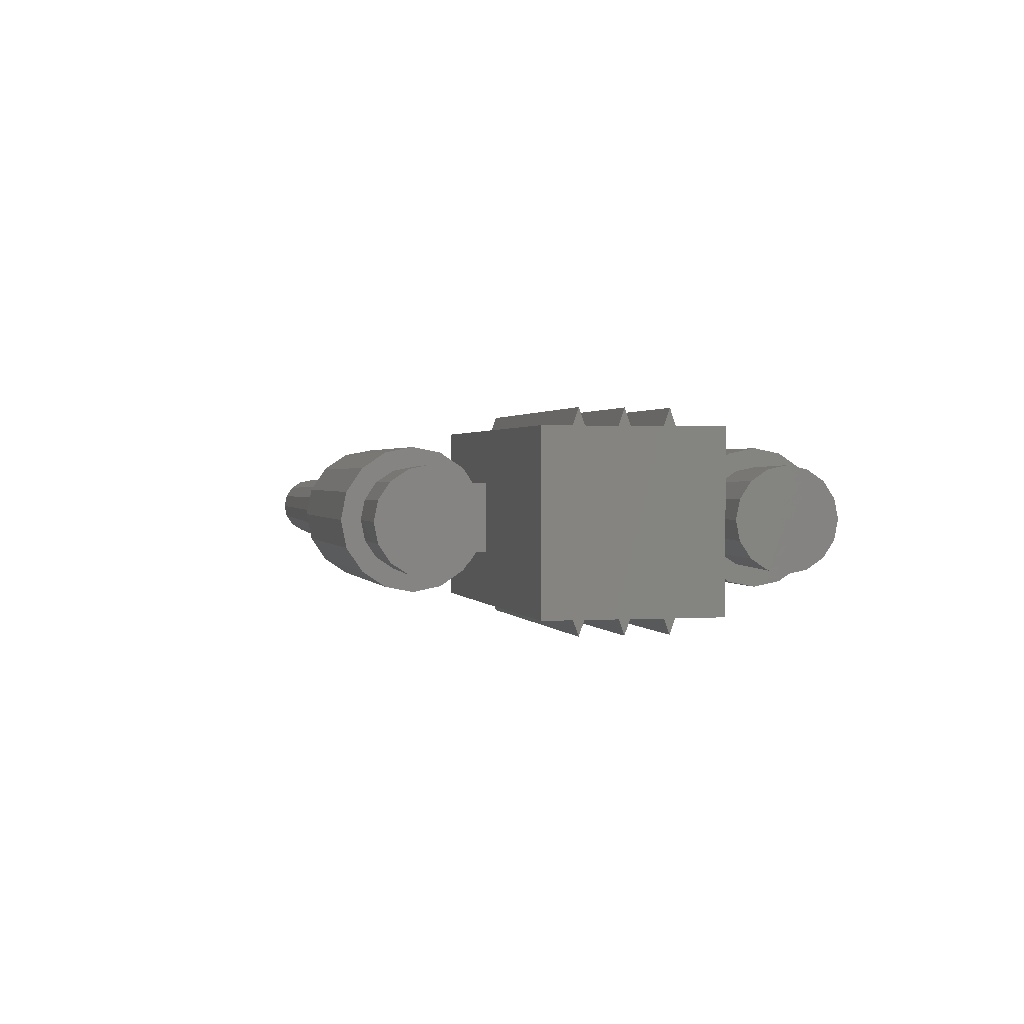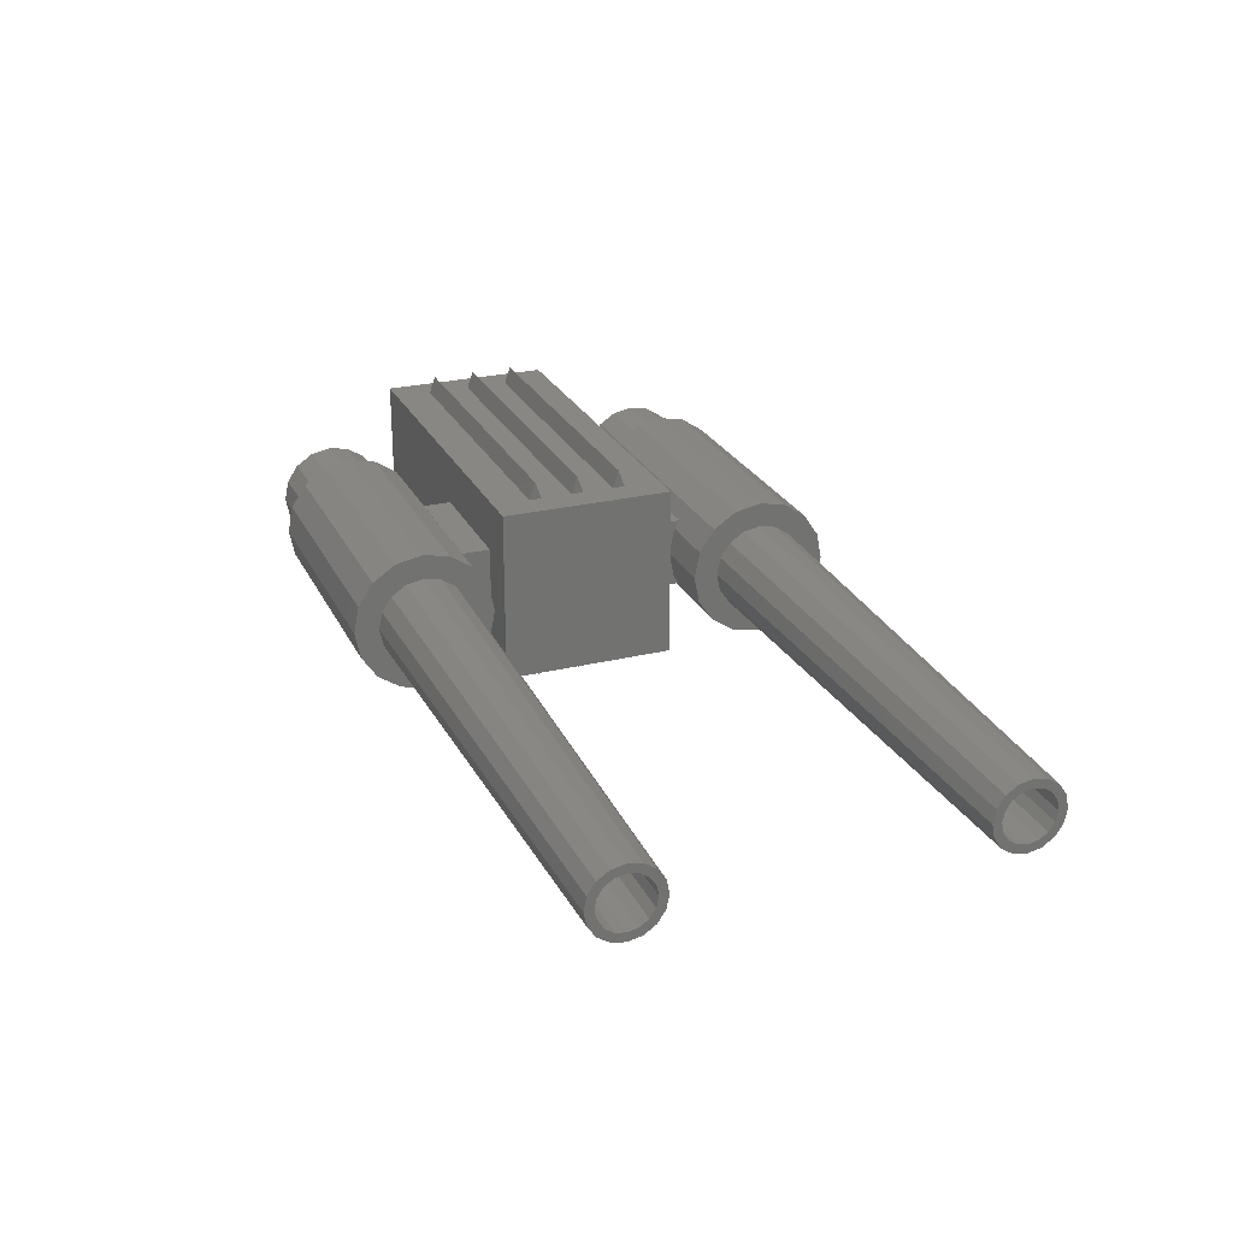
<metadata>
{"format":"stl","ext":"stl","renderer":"f3d","projection":"perspective","resolution":1024,"background":"white","views":[{"elev":1.2,"azim":-103.6,"up":"+Y"},{"elev":25.5,"azim":68.7,"up":"+Y"}]}
</metadata>
<code>
# stl→obj: 392 verts, 780 faces
v -32.5 10 -10
v -32.5 -10 -10
v -32.5 10 10
v -32.5 -10 10
v -7.5 -4 -10
v -7.5 4 -10
v 7.5 -4 -10
v 12.5 10 -10
v 12.5 -10 -10
v 7.5 4 -10
v 9.125 10 5.713
v 12.5 10 10
v -29.12 10 -4.287
v -29.12 10 -5.713
v 9.125 10 -5.713
v 9.125 10 -4.287
v -29.12 10 -0.7132
v -29.12 10 0.7132
v 9.125 10 -0.7132
v 9.125 10 0.7132
v -29.12 10 4.287
v -29.12 10 5.713
v 9.125 10 4.287
v -7.5 4 10
v 7.5 4 10
v 12.5 -10 10
v -7.5 -4 10
v 7.5 -4 10
v -29.12 -10 -5.713
v -29.12 -10 0.7132
v 9.125 -10 0.7132
v -29.12 -10 4.287
v -29.12 -10 -4.287
v 9.125 -10 -4.287
v 9.125 -10 -5.713
v -29.12 -10 -0.7132
v -29.12 -10 5.713
v 9.125 -10 5.713
v 9.125 -10 -0.7132
v 9.125 -10 4.287
v -7.5 -4 -13.24
v -7.5 -3.061 -12.61
v -7.5 4 -13.24
v -7.5 3.061 -12.61
v -7.5 -2.755e-16 -12
v 7.5 4 -13.24
v 7.5 3.061 -12.61
v 7.5 -3.061 -12.61
v 7.5 -4 -13.24
v 7.5 -1.194e-15 -12
v -29.12 12.02 -5
v 9.125 12.02 -5
v -29.12 12.02 -1.069e-15
v 9.125 12.02 -1.069e-15
v -29.12 12.02 5
v 9.125 12.02 5
v -7.5 -3.061 12.61
v -7.5 -4 13.24
v -7.5 1.194e-15 12
v -7.5 3.061 12.61
v -7.5 4 13.24
v 7.5 -4 13.24
v 7.5 3.061 12.61
v 7.5 4 13.24
v 7.5 -3.061 12.61
v 7.5 2.755e-16 12
v -29.12 -12.02 -5
v 9.125 -12.02 -5
v -29.12 -12.02 1.069e-15
v 9.125 -12.02 1.069e-15
v -29.12 -12.02 5
v 9.125 -12.02 5
v -15 1.837e-16 -12
v -15 -3.061 -12.61
v -15 -5.657 -14.34
v 15 -5.657 -14.34
v 15 -3.061 -12.61
v -15 3.061 -12.61
v -15 5.657 -14.34
v 15 5.657 -14.34
v 15 3.061 -12.61
v 15 -1.653e-15 -12
v -15 3.061 12.61
v -15 5.657 14.34
v 15 5.657 14.34
v 15 3.061 12.61
v -15 1.653e-15 12
v -15 -3.061 12.61
v 15 -5.657 14.34
v -15 -5.657 14.34
v 15 -3.061 12.61
v 15 -1.837e-16 12
v -15 -8 -20
v -15 -7.391 -16.94
v -15 -7.391 -23.06
v -15 -5.272 -17.65
v -15 -2.066 -14.61
v -15 0.1531 -14.23
v -15 2.349 -14.73
v -15 4.188 -16.03
v -15 7.391 -16.94
v -15 5.77 -20.15
v -15 8 -20
v -15 5.272 -22.35
v -15 7.391 -23.06
v -15 3.971 -24.19
v -15 5.657 -25.66
v -15 -6.613e-16 -25.8
v -15 3.061 -27.39
v -15 -2.22 -25.36
v -15 -7.96e-16 -28
v -15 -3.061 -27.39
v -15 -5.657 -25.66
v -15 -5.389 -22.07
v -15 -5.8 -20
v -15 -5.77 -19.85
v -15 -5.359 -22.22
v -15 -4.188 -23.97
v -15 -2.349 -25.27
v -15 -4.101 -24.1
v -15 -0.1531 -25.77
v -15 2.22 -25.36
v -15 2.066 -25.39
v -15 4.101 -24.1
v -15 5.359 -22.22
v -15 5.8 -20
v -15 5.359 -17.78
v -15 5.389 -17.93
v -15 4.101 -15.9
v -15 2.22 -14.64
v -15 4.899e-17 -14.2
v -15 -2.22 -14.64
v -15 -4.101 -15.9
v -15 -3.971 -15.81
v -15 -5.359 -17.78
v 15 -7.391 -16.94
v 15 -8 -20
v 15 -7.391 -23.06
v 15 -3.061 -27.39
v 15 -5.657 -25.66
v 15 -4.804 -21.99
v 15 5.078 -20.61
v 15 4.804 -21.99
v 15 7.391 -23.06
v 15 -3.677 -16.32
v 15 -3.158 -15.98
v 15 -5.078 -19.39
v 15 -5.2 -20
v 15 -1.99 -24.8
v 15 -2.509 -24.46
v 15 -2.633e-15 -28
v 15 3.677 -23.68
v 15 3.158 -24.02
v 15 5.657 -25.66
v 15 0.6123 -14.92
v 15 1.99 -15.2
v 15 4.024 -16.84
v 15 4.804 -18.01
v 15 7.391 -16.94
v 15 -1.99 -15.2
v 15 -1.378 -15.07
v 15 4.926 -18.62
v 15 5.2 -20
v 15 8 -20
v 15 -1.825e-15 -14.8
v 15 2.509 -15.54
v 15 3.677 -16.32
v 15 -4.804 -18.01
v 15 -4.457 -17.49
v 15 4.457 -22.51
v 15 1.378 -24.93
v 15 -2.462e-15 -25.2
v 15 3.061 -27.39
v 15 1.99 -24.8
v 15 -0.6123 -25.08
v 15 -3.677 -23.68
v 15 -4.024 -23.16
v 15 -4.926 -21.38
v 15 -7.391 23.06
v 15 -8 20
v 15 -7.391 16.94
v 15 -4.804 18.01
v 15 5.078 19.39
v 15 4.804 18.01
v 15 7.391 16.94
v 15 -3.677 23.68
v 15 -3.158 24.02
v 15 7.96e-16 28
v 15 3.061 27.39
v 15 -3.061 27.39
v 15 -5.657 25.66
v 15 -5.078 20.61
v 15 -5.2 20
v 15 -1.99 15.2
v 15 -2.509 15.54
v 15 3.677 16.32
v 15 3.158 15.98
v 15 0.6123 25.08
v 15 1.99 24.8
v 15 5.657 25.66
v 15 4.024 23.16
v 15 4.804 21.99
v 15 7.391 23.06
v 15 -1.99 24.8
v 15 -1.378 24.93
v 15 4.926 21.38
v 15 5.2 20
v 15 8 20
v 15 6.246e-16 25.2
v 15 2.509 24.46
v 15 3.677 23.68
v 15 -4.804 21.99
v 15 -4.457 22.51
v 15 4.457 17.49
v 15 1.378 15.07
v 15 -1.225e-17 14.8
v 15 1.99 15.2
v 15 -0.6123 14.92
v 15 -3.677 16.32
v 15 -4.024 16.84
v 15 -4.926 18.62
v -15 7.391 16.94
v -15 -8 20
v -15 -7.391 23.06
v -15 -7.391 16.94
v -15 -5.657 25.66
v -15 -5.272 22.35
v -15 -3.061 27.39
v -15 -2.066 25.39
v -15 2.633e-15 28
v -15 0.1531 25.77
v -15 3.061 27.39
v -15 2.349 25.27
v -15 5.657 25.66
v -15 4.188 23.97
v -15 7.391 23.06
v -15 5.77 19.85
v -15 8 20
v -15 5.272 17.65
v -15 3.971 15.81
v -15 1.788e-15 14.2
v -15 -2.22 14.64
v -15 -5.389 17.93
v -15 -5.8 20
v -15 -5.77 20.15
v -15 -5.359 17.78
v -15 -4.188 16.03
v -15 -2.349 14.73
v -15 -4.101 15.9
v -15 -0.1531 14.23
v -15 2.22 14.64
v -15 2.066 14.61
v -15 4.101 15.9
v -15 5.359 17.78
v -15 5.8 20
v -15 5.359 22.22
v -15 5.389 22.07
v -15 4.101 24.1
v -15 2.22 25.36
v -15 2.498e-15 25.8
v -15 -2.22 25.36
v -15 -4.101 24.1
v -15 -3.971 24.19
v -15 -5.359 22.22
v -25 -5.543 -17.7
v -25 -6 -20
v -25 -4.243 -15.76
v -25 -2.296 -14.46
v -25 6.736e-16 -14
v -25 2.296 -14.46
v -25 4.243 -15.76
v -25 5.543 -17.7
v -25 6 -20
v -25 5.543 -22.3
v -25 4.243 -24.24
v -25 2.296 -25.54
v -25 -6.123e-17 -26
v -25 -2.296 -25.54
v -25 -4.243 -24.24
v -25 -5.543 -22.3
v 75 -4 -20
v 75 -3.696 -18.47
v 75 -3.696 -21.53
v 75 -2.828 -22.83
v 75 -1.531 -23.7
v 75 -6.062e-15 -24
v 75 1.531 -23.7
v 75 2.828 -22.83
v 75 3.696 -21.53
v 75 4 -20
v 75 3.696 -18.47
v 75 2.828 -17.17
v 75 1.531 -16.3
v 75 -5.572e-15 -16
v 75 -1.531 -16.3
v 75 -2.828 -17.17
v 75 -4 20
v 75 -3.696 21.53
v 75 -3.696 18.47
v 75 -2.828 17.17
v 75 -1.531 16.3
v 75 -3.613e-15 16
v 75 1.531 16.3
v 75 2.828 17.17
v 75 3.696 18.47
v 75 4 20
v 75 3.696 21.53
v 75 2.828 22.83
v 75 1.531 23.7
v 75 -3.123e-15 24
v 75 -1.531 23.7
v 75 -2.828 22.83
v -25 -5.543 22.3
v -25 -6 20
v -25 -4.243 24.24
v -25 -2.296 25.54
v -25 3.123e-15 26
v -25 2.296 25.54
v -25 4.243 24.24
v -25 5.543 22.3
v -25 6 20
v -25 5.543 17.7
v -25 4.243 15.76
v -25 2.296 14.46
v -25 2.388e-15 14
v -25 -2.296 14.46
v -25 -4.243 15.76
v -25 -5.543 17.7
v 75 -2.772 -21.15
v 75 -6.001e-15 -23
v 75 -1.148 -22.77
v 75 1.148 -17.23
v 75 2.121 -17.88
v 75 1.148 -22.77
v 75 2.772 -18.85
v 75 -1.148 -17.23
v 75 -5.633e-15 -17
v 75 -2.121 -17.88
v 75 3 -20
v 75 2.772 -21.15
v 75 2.121 -22.12
v 75 -2.121 -22.12
v 75 -3 -20
v 75 -2.772 -18.85
v 75 -2.772 18.85
v 75 -3.551e-15 17
v 75 -1.148 17.23
v 75 1.148 22.77
v 75 2.121 22.12
v 75 1.148 17.23
v 75 2.772 21.15
v 75 -1.148 22.77
v 75 -3.184e-15 23
v 75 -2.121 22.12
v 75 3 20
v 75 2.772 18.85
v 75 2.121 17.88
v 75 -2.121 17.88
v 75 -3 20
v 75 -2.772 21.15
v 15 -2.772 -21.15
v 15 -3 -20
v 15 -2.121 -22.12
v 15 -1.148 -22.77
v 15 -2.327e-15 -23
v 15 1.148 -22.77
v 15 2.121 -22.12
v 15 2.772 -21.15
v 15 3 -20
v 15 2.772 -18.85
v 15 2.121 -17.88
v 15 1.148 -17.23
v 15 -1.959e-15 -17
v 15 -1.148 -17.23
v 15 -2.121 -17.88
v 15 -2.772 -18.85
v 15 -2.772 18.85
v 15 -3 20
v 15 -2.121 17.88
v 15 -1.148 17.23
v 15 1.225e-16 17
v 15 1.148 17.23
v 15 2.121 17.88
v 15 2.772 18.85
v 15 3 20
v 15 2.772 21.15
v 15 2.121 22.12
v 15 1.148 22.77
v 15 4.899e-16 23
v 15 -1.148 22.77
v 15 -2.121 22.12
v 15 -2.772 21.15
f 1 2 3
f 3 2 4
f 5 2 6
f 7 8 9
f 1 8 6
f 1 6 2
f 2 5 9
f 10 8 7
f 5 7 9
f 6 8 10
f 11 3 12
f 1 3 13
f 1 13 14
f 1 14 8
f 8 15 12
f 15 16 12
f 13 3 17
f 3 18 17
f 15 8 14
f 16 19 12
f 19 20 12
f 18 3 21
f 22 3 11
f 3 22 21
f 18 21 20
f 20 23 12
f 23 11 12
f 19 16 17
f 13 17 16
f 23 20 21
f 24 3 4
f 24 25 12
f 26 27 4
f 12 3 24
f 26 12 25
f 26 28 27
f 26 25 28
f 27 24 4
f 29 2 9
f 4 2 29
f 30 31 32
f 4 29 33
f 26 34 9
f 34 35 9
f 4 33 36
f 37 38 4
f 4 36 30
f 26 39 34
f 26 31 39
f 4 30 32
f 33 34 36
f 4 32 37
f 26 4 38
f 26 40 31
f 26 38 40
f 40 32 31
f 39 36 34
f 35 29 9
f 9 8 12
f 26 9 12
f 41 5 42
f 42 5 6
f 6 43 44
f 6 44 45
f 42 6 45
f 43 6 46
f 46 6 10
f 47 46 10
f 7 47 10
f 48 7 49
f 50 7 48
f 50 47 7
f 5 41 49
f 7 5 49
f 51 14 13
f 52 51 13
f 16 52 13
f 16 15 52
f 14 51 15
f 15 51 52
f 53 17 18
f 54 53 18
f 20 54 18
f 20 19 54
f 17 53 19
f 19 53 54
f 55 21 22
f 56 55 22
f 11 56 22
f 11 23 56
f 21 55 23
f 23 55 56
f 57 27 58
f 59 27 57
f 24 27 60
f 24 60 61
f 60 27 59
f 58 27 28
f 62 58 28
f 63 25 64
f 28 25 63
f 65 28 66
f 62 28 65
f 63 66 28
f 24 61 25
f 25 61 64
f 33 29 67
f 29 35 67
f 67 35 68
f 68 35 34
f 33 67 68
f 34 33 68
f 30 36 69
f 36 39 69
f 69 39 70
f 70 39 31
f 30 69 70
f 31 30 70
f 37 32 71
f 32 40 71
f 71 40 72
f 72 40 38
f 37 71 72
f 38 37 72
f 73 74 42
f 45 73 42
f 41 75 76
f 41 42 74
f 77 48 76
f 48 49 76
f 74 75 41
f 49 41 76
f 78 73 45
f 44 78 45
f 79 78 44
f 46 79 43
f 43 79 44
f 80 79 46
f 81 46 47
f 80 46 81
f 81 47 50
f 82 81 50
f 50 48 77
f 82 50 77
f 83 84 60
f 61 84 85
f 63 85 86
f 64 85 63
f 60 84 61
f 61 85 64
f 87 83 59
f 59 83 60
f 88 87 57
f 57 87 59
f 62 89 58
f 90 88 58
f 90 58 89
f 89 62 65
f 89 65 91
f 58 88 57
f 66 92 65
f 65 92 91
f 66 63 92
f 92 63 86
f 93 94 95
f 95 94 75
f 96 75 74
f 97 74 73
f 98 73 78
f 99 78 79
f 100 79 101
f 102 101 103
f 104 103 105
f 106 105 107
f 108 107 109
f 110 109 111
f 95 111 112
f 95 112 113
f 114 95 115
f 95 116 115
f 117 95 114
f 118 95 117
f 119 95 120
f 95 118 120
f 121 109 110
f 95 119 111
f 119 110 111
f 106 107 122
f 123 107 108
f 121 108 109
f 122 107 123
f 124 105 106
f 125 103 104
f 126 101 102
f 127 101 128
f 128 101 126
f 129 79 100
f 99 79 129
f 130 78 99
f 100 101 127
f 102 103 125
f 131 73 98
f 104 105 124
f 132 74 97
f 96 74 133
f 134 74 132
f 133 74 134
f 135 75 96
f 95 75 135
f 116 95 135
f 97 73 131
f 98 78 130
f 136 137 138
f 139 136 140
f 140 136 138
f 141 136 139
f 142 143 144
f 145 146 136
f 82 136 81
f 77 136 82
f 76 136 77
f 147 136 148
f 149 150 151
f 152 153 154
f 155 156 80
f 157 158 159
f 160 161 81
f 162 163 164
f 160 136 146
f 165 155 80
f 81 136 160
f 81 165 80
f 81 161 165
f 80 156 159
f 156 166 159
f 166 167 159
f 167 157 159
f 159 158 164
f 158 162 164
f 164 163 144
f 163 142 144
f 144 143 154
f 168 169 136
f 143 170 154
f 169 145 136
f 170 152 154
f 171 172 173
f 154 153 173
f 153 174 173
f 174 171 173
f 173 172 151
f 172 175 151
f 175 149 151
f 151 150 139
f 150 176 139
f 176 177 139
f 177 141 139
f 178 148 136
f 141 178 136
f 147 168 136
f 75 94 136
f 76 75 136
f 79 80 101
f 101 80 159
f 179 180 181
f 91 179 89
f 89 179 181
f 182 179 91
f 183 184 185
f 186 187 179
f 188 179 189
f 190 179 188
f 191 179 190
f 192 179 193
f 194 195 92
f 196 197 85
f 198 199 200
f 201 202 203
f 204 205 189
f 206 207 208
f 204 179 187
f 209 198 200
f 189 179 204
f 189 209 200
f 189 205 209
f 200 199 203
f 199 210 203
f 210 211 203
f 211 201 203
f 203 202 208
f 202 206 208
f 208 207 185
f 207 183 185
f 185 184 85
f 212 213 179
f 184 214 85
f 213 186 179
f 214 196 85
f 215 216 86
f 85 197 86
f 197 217 86
f 217 215 86
f 86 216 92
f 216 218 92
f 218 194 92
f 92 195 91
f 195 219 91
f 219 220 91
f 220 182 91
f 221 193 179
f 182 221 179
f 192 212 179
f 84 222 85
f 85 222 185
f 223 224 225
f 225 224 226
f 227 226 228
f 229 228 230
f 231 230 232
f 233 232 234
f 235 234 236
f 237 236 238
f 239 238 222
f 240 222 84
f 241 84 83
f 242 83 87
f 225 87 88
f 225 88 90
f 243 225 244
f 225 245 244
f 246 225 243
f 247 225 246
f 248 225 249
f 225 247 249
f 250 83 242
f 225 248 87
f 248 242 87
f 240 84 251
f 252 84 241
f 250 241 83
f 251 84 252
f 253 222 240
f 254 238 239
f 255 236 237
f 256 236 257
f 257 236 255
f 258 234 235
f 233 234 258
f 259 232 233
f 235 236 256
f 237 238 254
f 260 230 231
f 239 222 253
f 261 228 229
f 227 228 262
f 263 228 261
f 262 228 263
f 264 226 227
f 225 226 264
f 245 225 264
f 229 230 260
f 231 232 259
f 181 225 90
f 89 181 90
f 137 93 95
f 138 137 95
f 138 95 113
f 140 138 113
f 113 112 140
f 140 112 139
f 112 111 139
f 139 111 151
f 111 109 151
f 151 109 173
f 109 107 173
f 173 107 154
f 107 105 154
f 154 105 144
f 105 103 144
f 144 103 164
f 101 159 103
f 103 159 164
f 94 93 137
f 136 94 137
f 265 266 116
f 135 265 116
f 116 266 115
f 96 265 135
f 267 265 96
f 133 267 96
f 134 267 133
f 268 267 134
f 132 268 134
f 97 268 132
f 269 268 97
f 131 269 97
f 98 269 131
f 270 269 98
f 130 270 98
f 99 270 130
f 271 270 99
f 129 271 99
f 100 271 129
f 271 100 272
f 272 100 127
f 128 272 127
f 272 128 273
f 273 128 126
f 102 273 126
f 274 273 125
f 125 273 102
f 104 274 125
f 275 274 124
f 124 274 104
f 106 275 124
f 276 275 122
f 122 275 106
f 123 276 122
f 277 276 108
f 108 276 123
f 121 277 108
f 278 277 110
f 110 277 121
f 119 278 110
f 279 278 120
f 120 278 119
f 118 279 120
f 117 280 279
f 118 117 279
f 114 280 117
f 115 266 280
f 114 115 280
f 147 148 281
f 282 147 281
f 281 148 178
f 281 178 141
f 283 281 141
f 283 141 177
f 283 177 176
f 284 283 176
f 284 176 150
f 150 149 284
f 284 149 285
f 285 149 175
f 175 172 285
f 285 172 286
f 286 172 171
f 171 174 286
f 286 174 287
f 287 174 153
f 153 152 287
f 287 152 288
f 288 152 170
f 170 143 288
f 288 143 289
f 289 143 142
f 142 163 289
f 289 163 290
f 163 162 290
f 158 291 162
f 162 291 290
f 158 157 291
f 167 292 157
f 157 292 291
f 167 166 292
f 166 156 293
f 292 166 293
f 156 155 293
f 155 165 294
f 293 155 294
f 165 161 294
f 161 160 295
f 294 161 295
f 160 146 295
f 146 145 296
f 295 146 296
f 145 169 296
f 169 168 282
f 296 169 282
f 168 147 282
f 224 223 180
f 179 224 180
f 226 224 179
f 191 226 179
f 228 226 191
f 190 228 191
f 230 228 190
f 188 230 190
f 232 230 188
f 189 232 188
f 234 232 189
f 200 234 189
f 234 200 236
f 236 200 203
f 236 203 238
f 238 203 208
f 222 238 185
f 185 238 208
f 180 223 225
f 181 180 225
f 192 193 297
f 298 192 297
f 297 193 221
f 297 221 182
f 299 297 182
f 299 182 220
f 299 220 219
f 300 299 219
f 300 219 195
f 195 194 300
f 300 194 301
f 301 194 218
f 218 216 301
f 301 216 302
f 302 216 215
f 215 217 302
f 302 217 303
f 303 217 197
f 197 196 303
f 303 196 304
f 304 196 214
f 214 184 304
f 304 184 305
f 305 184 183
f 183 207 305
f 305 207 306
f 207 206 306
f 202 307 206
f 206 307 306
f 202 201 307
f 211 308 201
f 201 308 307
f 211 210 308
f 210 199 309
f 308 210 309
f 199 198 309
f 198 209 310
f 309 198 310
f 209 205 310
f 205 204 311
f 310 205 311
f 204 187 311
f 187 186 312
f 311 187 312
f 186 213 312
f 213 212 298
f 312 213 298
f 212 192 298
f 313 314 245
f 264 313 245
f 245 314 244
f 227 313 264
f 315 313 227
f 262 315 227
f 263 315 262
f 316 315 263
f 261 316 263
f 229 316 261
f 317 316 229
f 260 317 229
f 231 317 260
f 318 317 231
f 259 318 231
f 233 318 259
f 319 318 233
f 258 319 233
f 235 319 258
f 319 235 320
f 320 235 256
f 257 320 256
f 320 257 321
f 321 257 255
f 237 321 255
f 322 321 254
f 254 321 237
f 239 322 254
f 323 322 253
f 253 322 239
f 240 323 253
f 324 323 251
f 251 323 240
f 252 324 251
f 325 324 241
f 241 324 252
f 250 325 241
f 326 325 242
f 242 325 250
f 248 326 242
f 327 326 249
f 249 326 248
f 247 327 249
f 246 328 327
f 247 246 327
f 243 328 246
f 244 314 328
f 243 244 328
f 266 265 280
f 280 265 267
f 280 267 268
f 280 268 269
f 280 269 270
f 280 270 271
f 280 271 272
f 280 272 273
f 280 273 274
f 280 274 275
f 280 275 276
f 280 276 277
f 280 277 278
f 280 278 279
f 282 281 283
f 329 282 284
f 284 282 283
f 330 331 286
f 332 333 292
f 295 282 294
f 296 282 295
f 285 329 284
f 334 330 287
f 333 335 291
f 336 337 293
f 294 336 293
f 294 282 336
f 293 337 292
f 337 332 292
f 292 333 291
f 338 336 282
f 291 335 290
f 290 339 289
f 339 340 289
f 289 341 288
f 288 334 287
f 335 339 290
f 287 330 286
f 340 341 289
f 286 331 285
f 331 342 285
f 329 343 282
f 342 329 285
f 343 344 282
f 341 334 288
f 344 338 282
f 298 297 299
f 345 298 300
f 300 298 299
f 346 347 302
f 348 349 308
f 311 298 310
f 312 298 311
f 301 345 300
f 350 346 303
f 349 351 307
f 352 353 309
f 310 352 309
f 310 298 352
f 309 353 308
f 353 348 308
f 308 349 307
f 354 352 298
f 307 351 306
f 306 355 305
f 355 356 305
f 305 357 304
f 304 350 303
f 351 355 306
f 303 346 302
f 356 357 305
f 302 347 301
f 347 358 301
f 345 359 298
f 358 345 301
f 359 360 298
f 357 350 304
f 360 354 298
f 314 313 328
f 328 313 315
f 328 315 316
f 328 316 317
f 328 317 318
f 328 318 319
f 328 319 320
f 328 320 321
f 328 321 322
f 328 322 323
f 328 323 324
f 328 324 325
f 328 325 326
f 328 326 327
f 329 361 343
f 343 361 362
f 342 363 329
f 329 363 361
f 342 331 364
f 363 342 364
f 331 330 365
f 364 331 365
f 330 334 366
f 365 330 366
f 334 341 367
f 366 334 367
f 341 340 368
f 367 341 368
f 340 339 369
f 368 340 369
f 369 339 335
f 370 369 335
f 370 335 333
f 371 370 333
f 333 332 371
f 371 332 372
f 332 337 372
f 372 337 373
f 337 336 373
f 373 336 374
f 336 338 374
f 374 338 375
f 338 344 375
f 375 344 376
f 344 343 376
f 376 343 362
f 345 377 359
f 359 377 378
f 358 379 345
f 345 379 377
f 358 347 380
f 379 358 380
f 347 346 381
f 380 347 381
f 346 350 382
f 381 346 382
f 350 357 383
f 382 350 383
f 357 356 384
f 383 357 384
f 356 355 385
f 384 356 385
f 385 355 351
f 386 385 351
f 386 351 349
f 387 386 349
f 349 348 387
f 387 348 388
f 348 353 388
f 388 353 389
f 353 352 389
f 389 352 390
f 352 354 390
f 390 354 391
f 354 360 391
f 391 360 392
f 360 359 392
f 392 359 378
f 376 362 361
f 364 376 363
f 363 376 361
f 365 376 364
f 366 376 365
f 367 376 366
f 368 376 367
f 369 376 368
f 370 376 369
f 371 376 370
f 372 376 371
f 373 376 372
f 374 376 373
f 375 376 374
f 392 378 377
f 380 392 379
f 379 392 377
f 381 392 380
f 382 392 381
f 383 392 382
f 384 392 383
f 385 392 384
f 386 392 385
f 387 392 386
f 388 392 387
f 389 392 388
f 390 392 389
f 391 392 390

</code>
